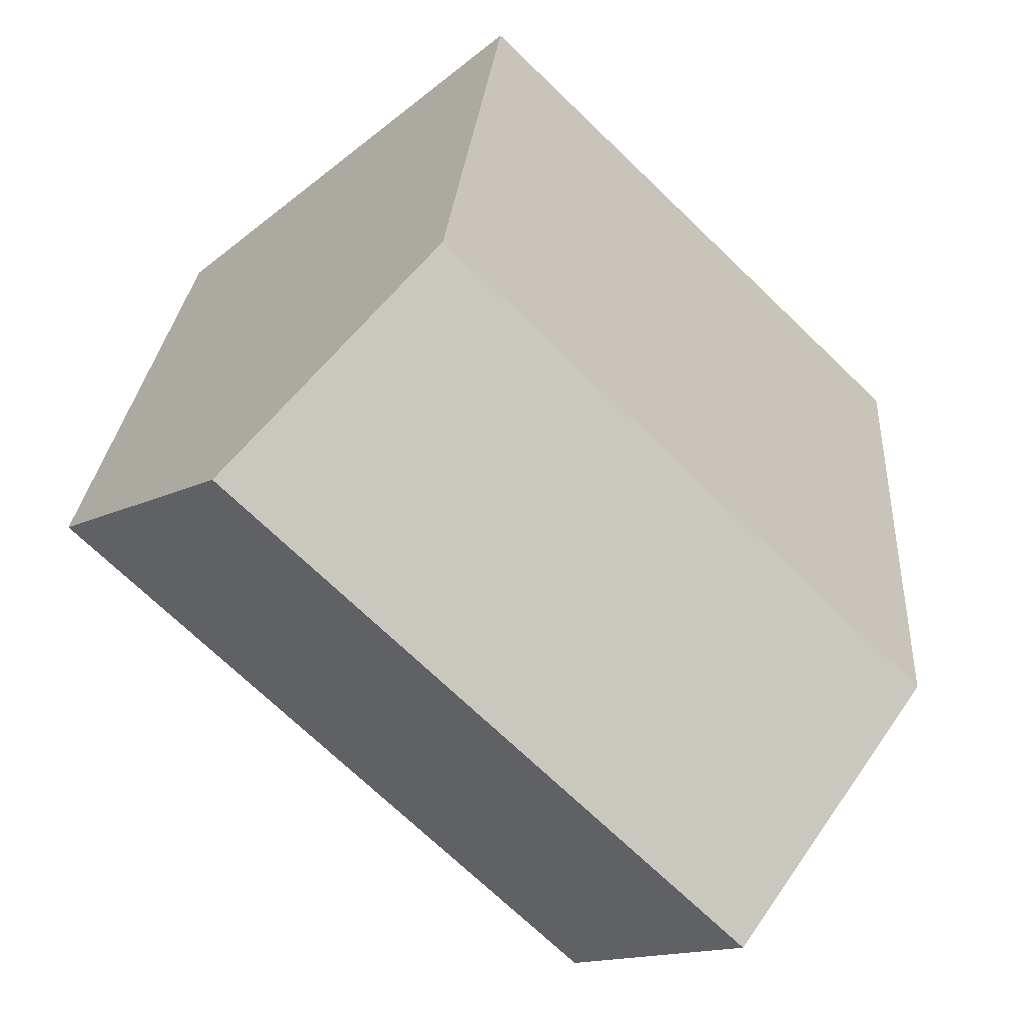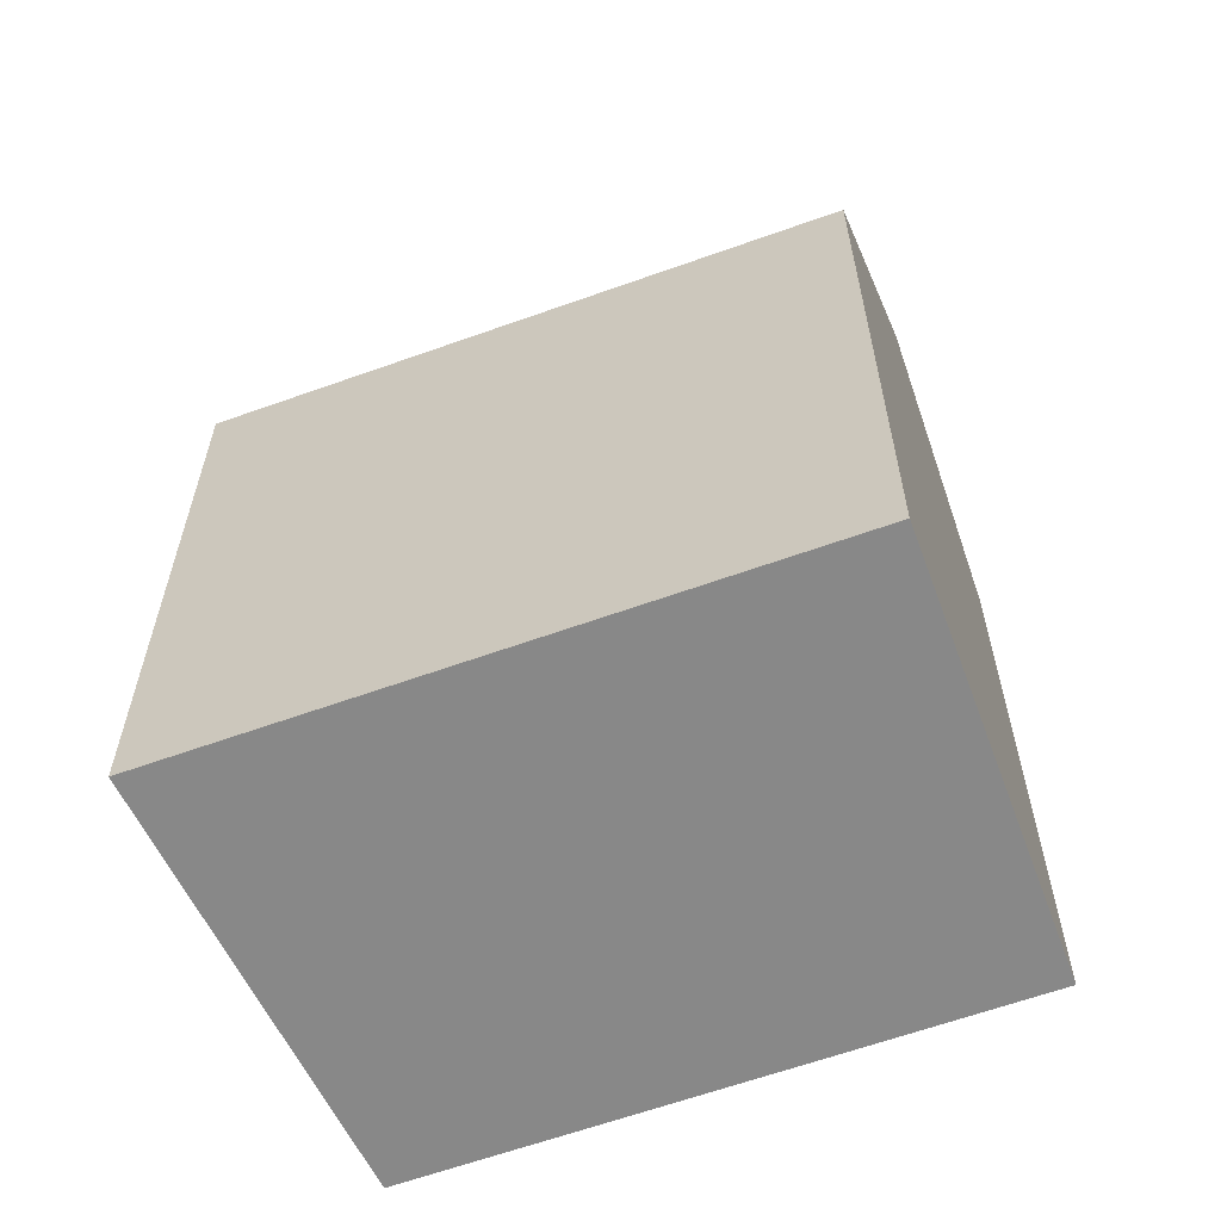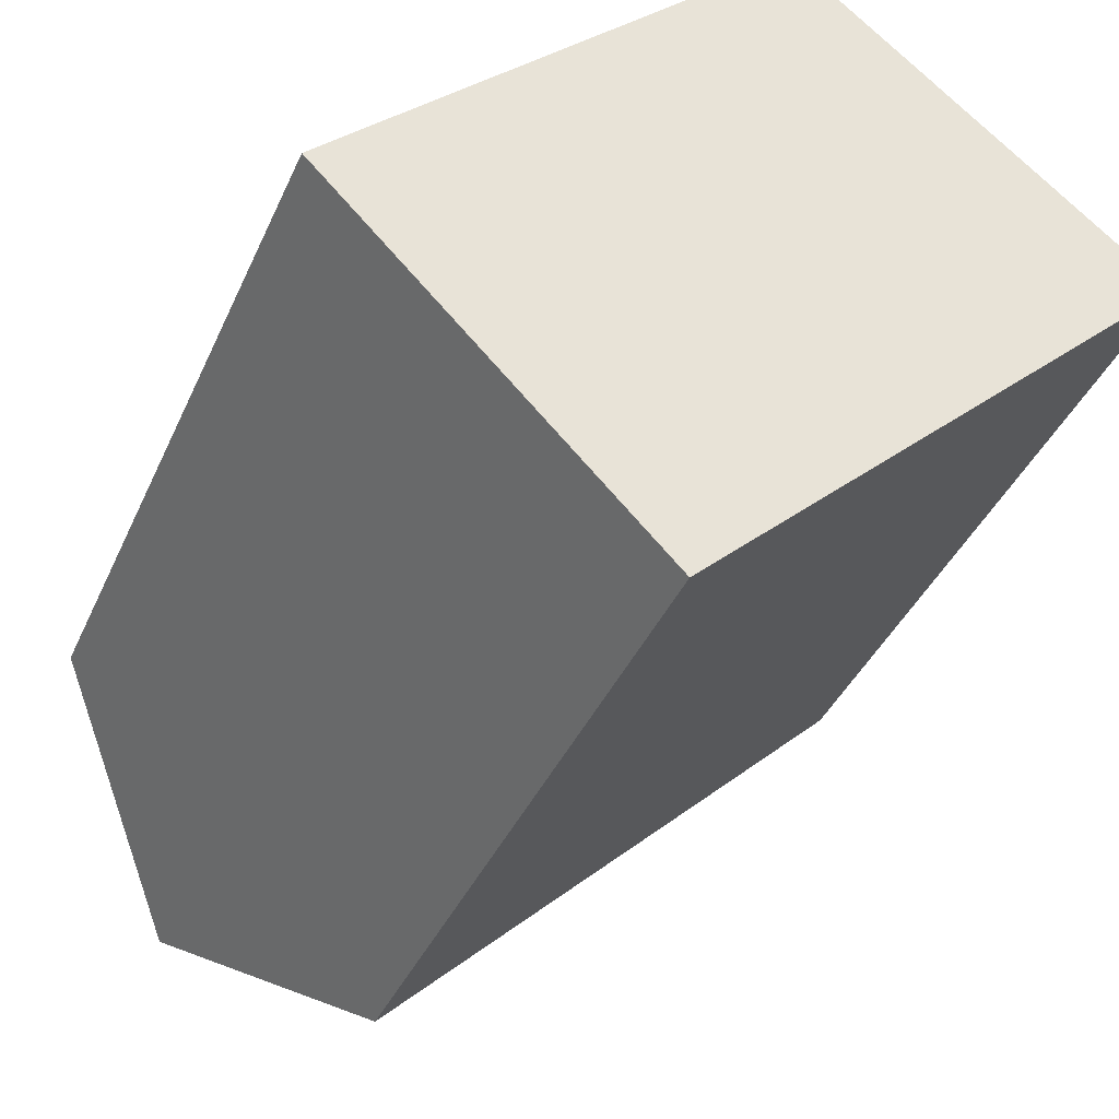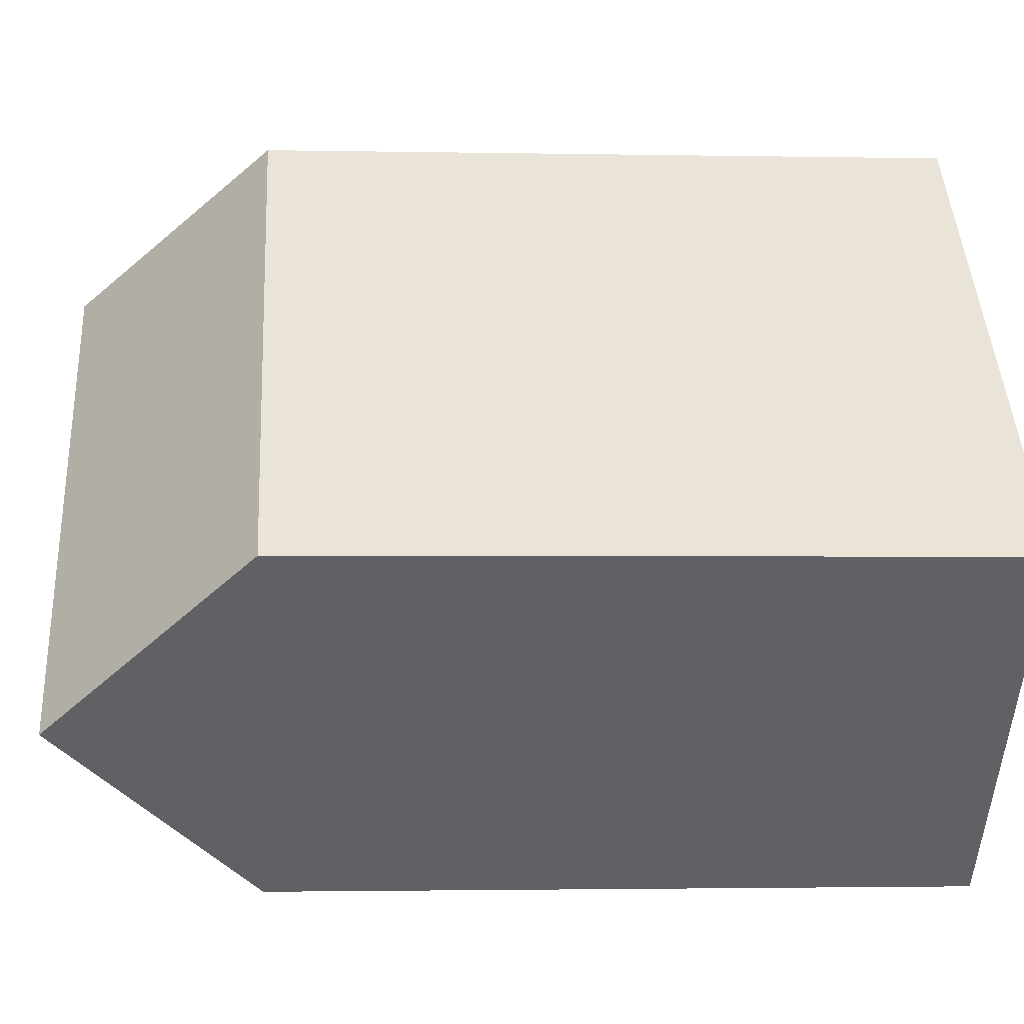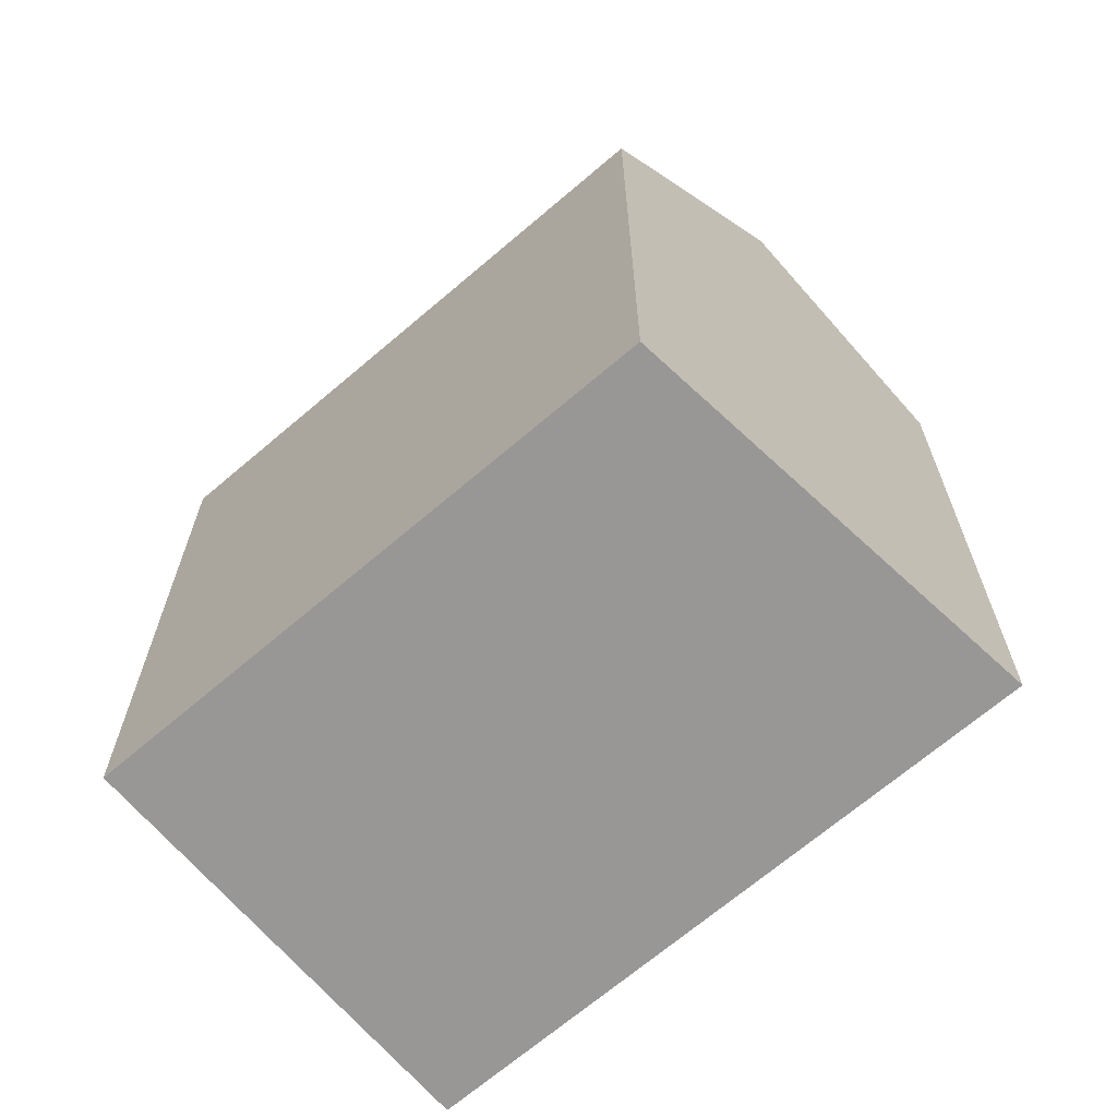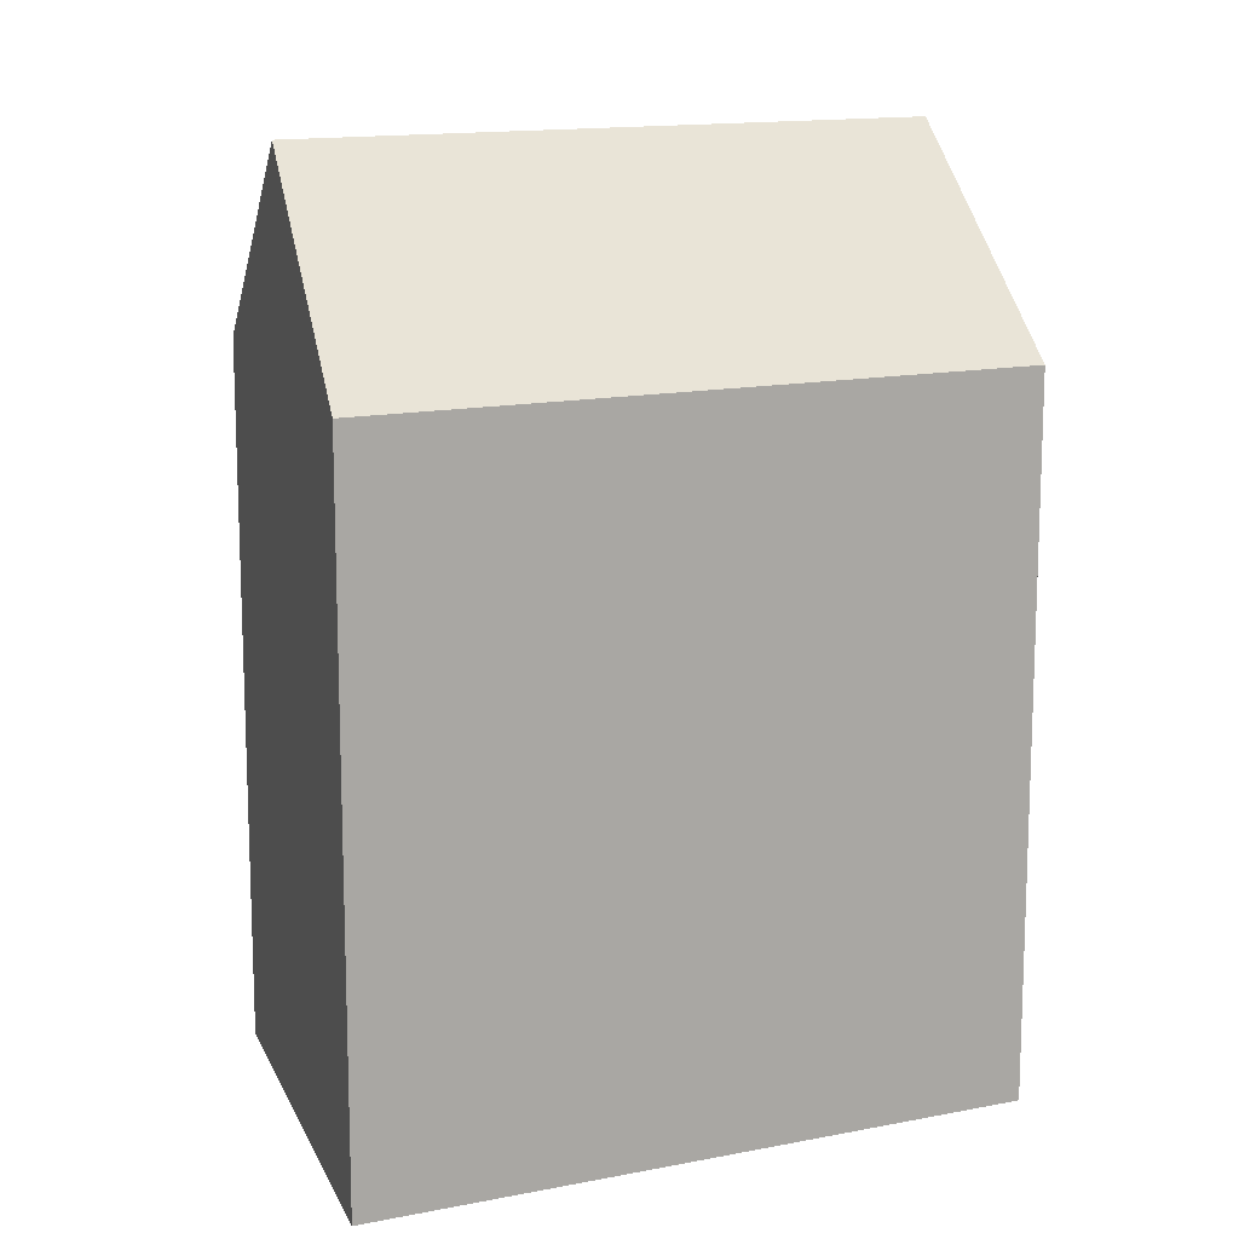
<metadata>
{"format":"obj","ext":"obj","renderer":"f3d","projection":"perspective","resolution":1024,"background":"white","views":[{"elev":24.8,"azim":-176.1,"up":"+Z"},{"elev":-62.9,"azim":155.8,"up":"+Y"},{"elev":-38.6,"azim":-22.0,"up":"+Z"},{"elev":-2.0,"azim":-94.2,"up":"+Z"},{"elev":-68.3,"azim":-3.6,"up":"+Y"},{"elev":14.1,"azim":112.0,"up":"+Y"}]}
</metadata>
<code>
v  15.97 -4.49e-16 7.333
v  8.21 5.116e-16 -8.355
v  20.53 -2.207e-16 3.604
v  11.4 -6.773e-16 11.06
v  0 0 0
v  4.105 2.558e-16 -4.177
v  4.106 23.39 -4.178
v  11.4 18.16 11.06
v  15.97 23.39 7.332
v  0.0003865 18.16 -0.0005756
v  8.211 18.16 -8.356
v  20.53 18.16 3.604
g defaultobject
f 1 2 3
f 2 1 4
f 2 4 5
f 2 5 6
f 7 8 9
f 8 7 10
f 11 9 12
f 9 11 7
f 12 1 3
f 1 12 4
f 4 12 8
f 8 12 9
f 10 6 5
f 6 10 2
f 2 10 11
f 11 10 7
f 8 5 4
f 5 8 10
f 2 12 3
f 12 2 11

</code>
